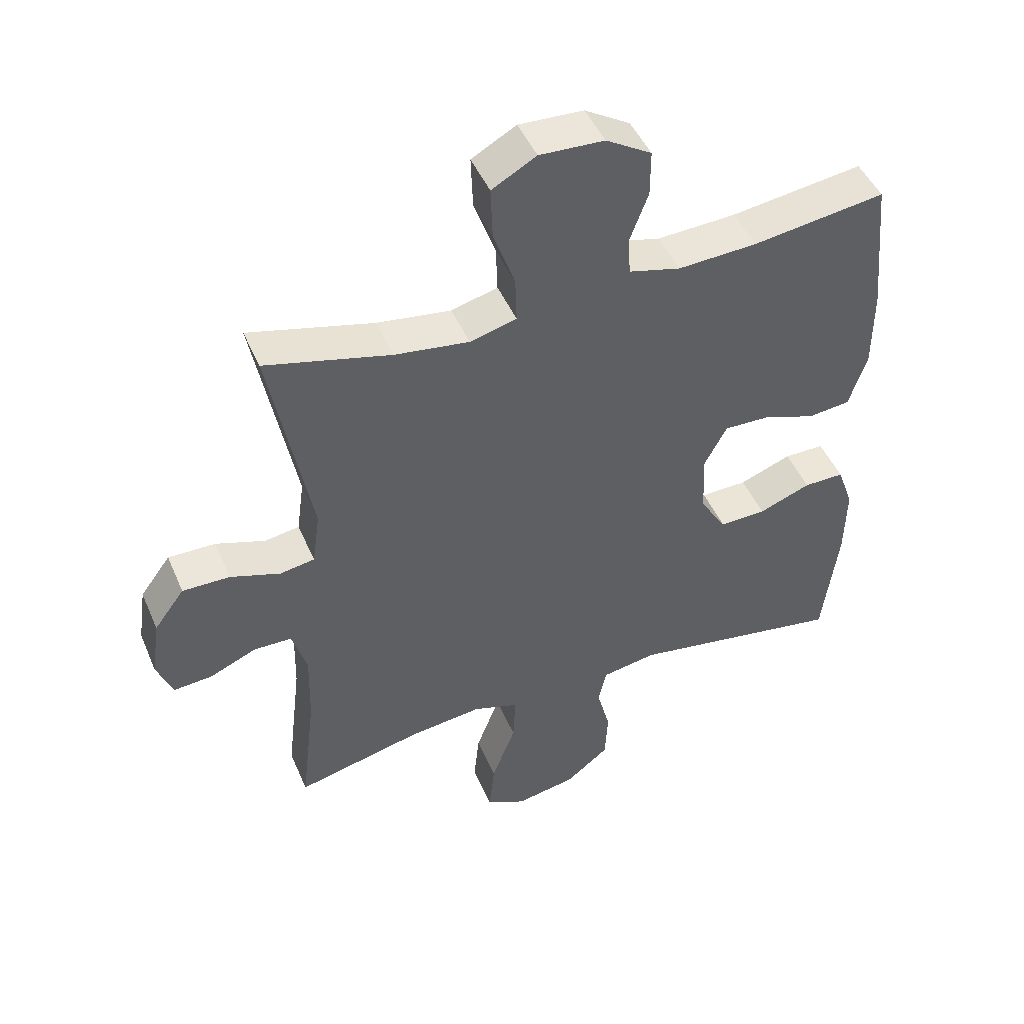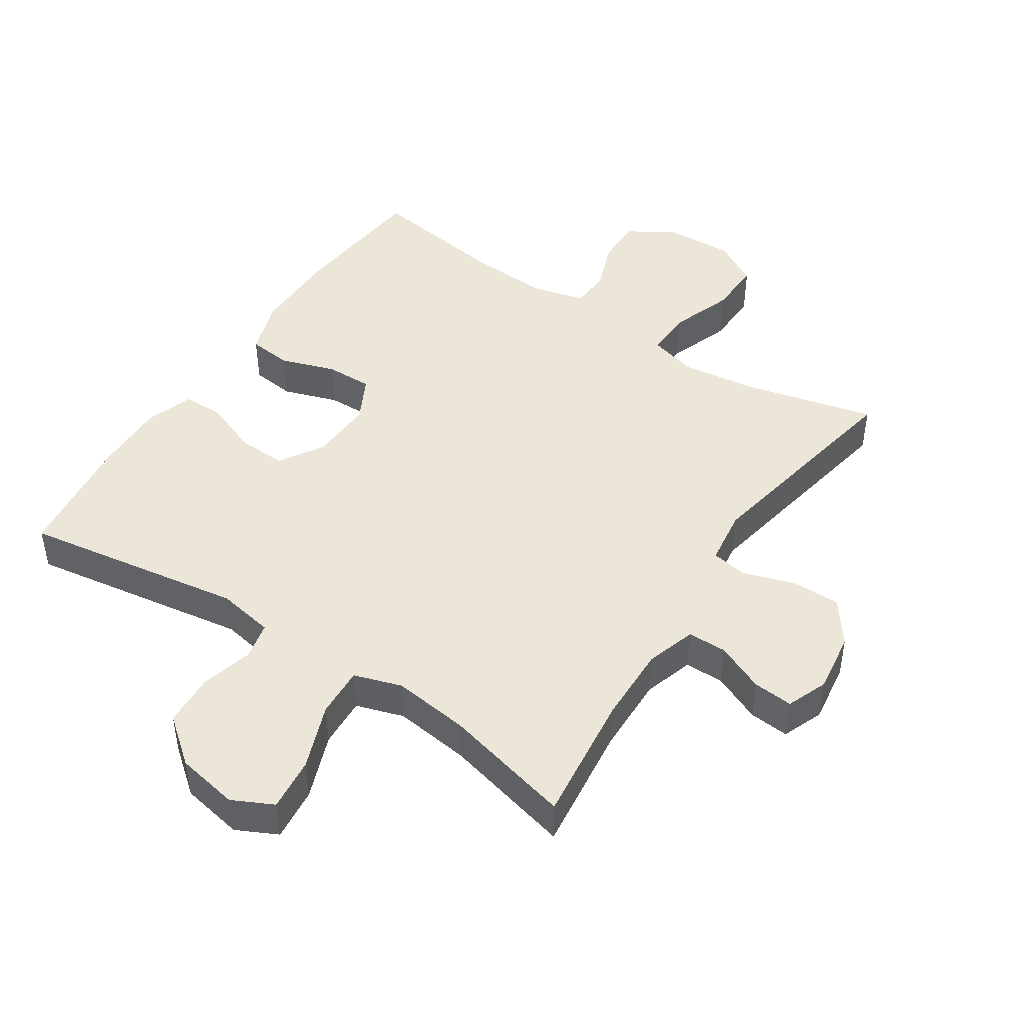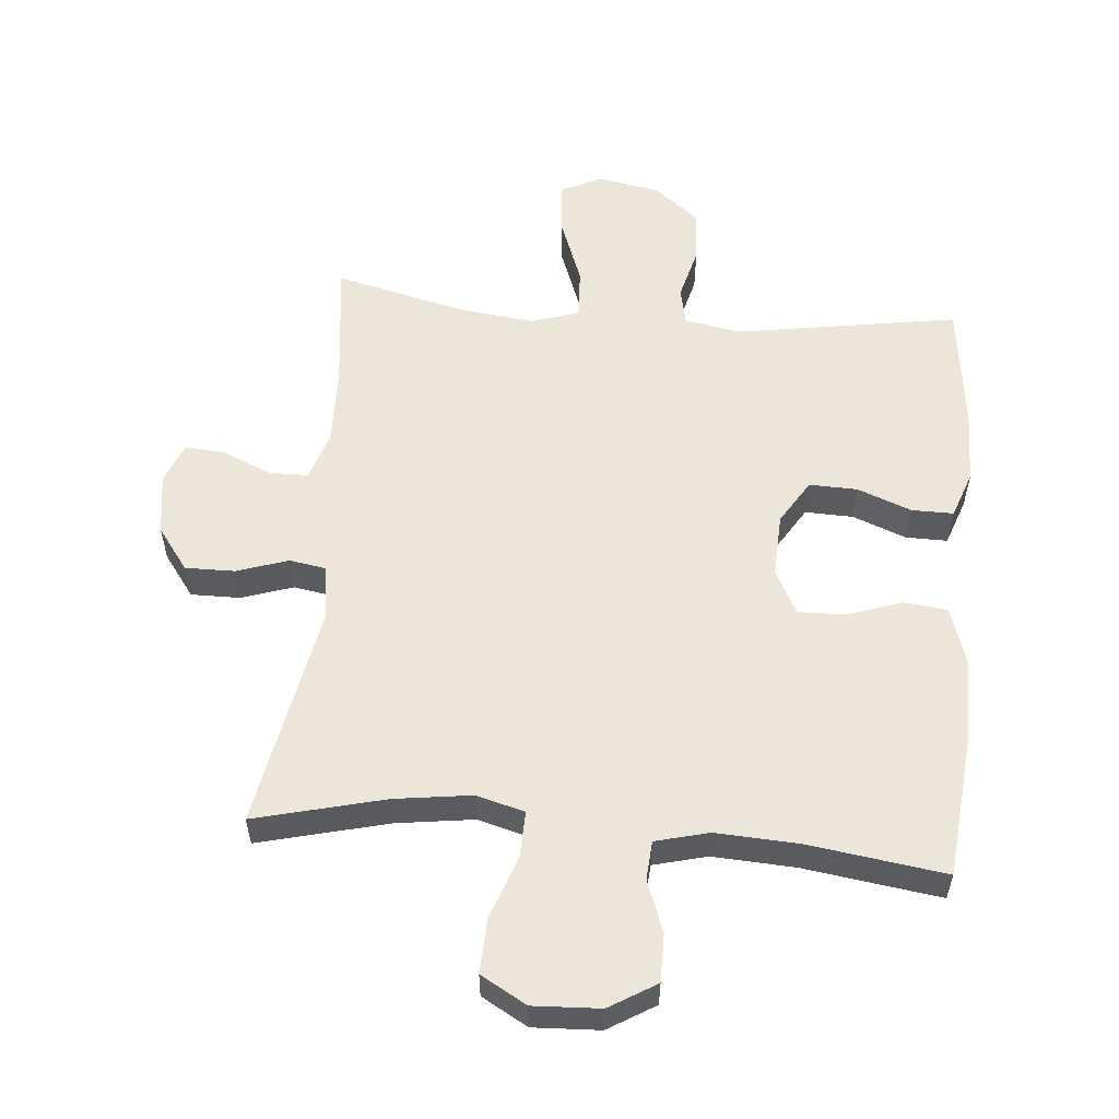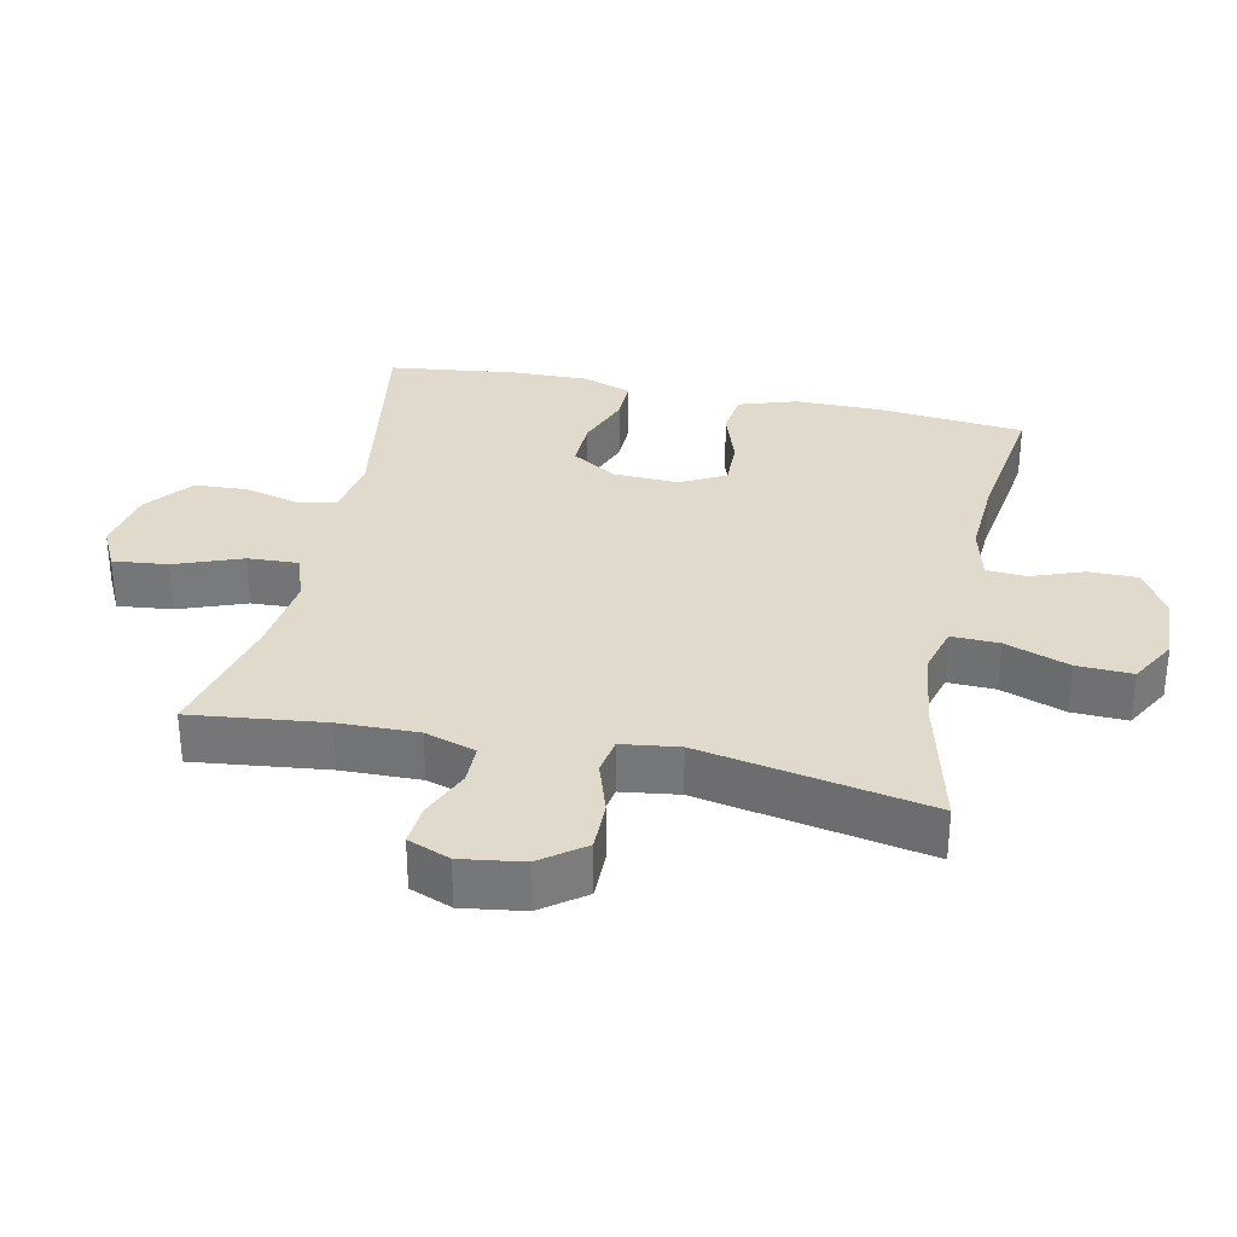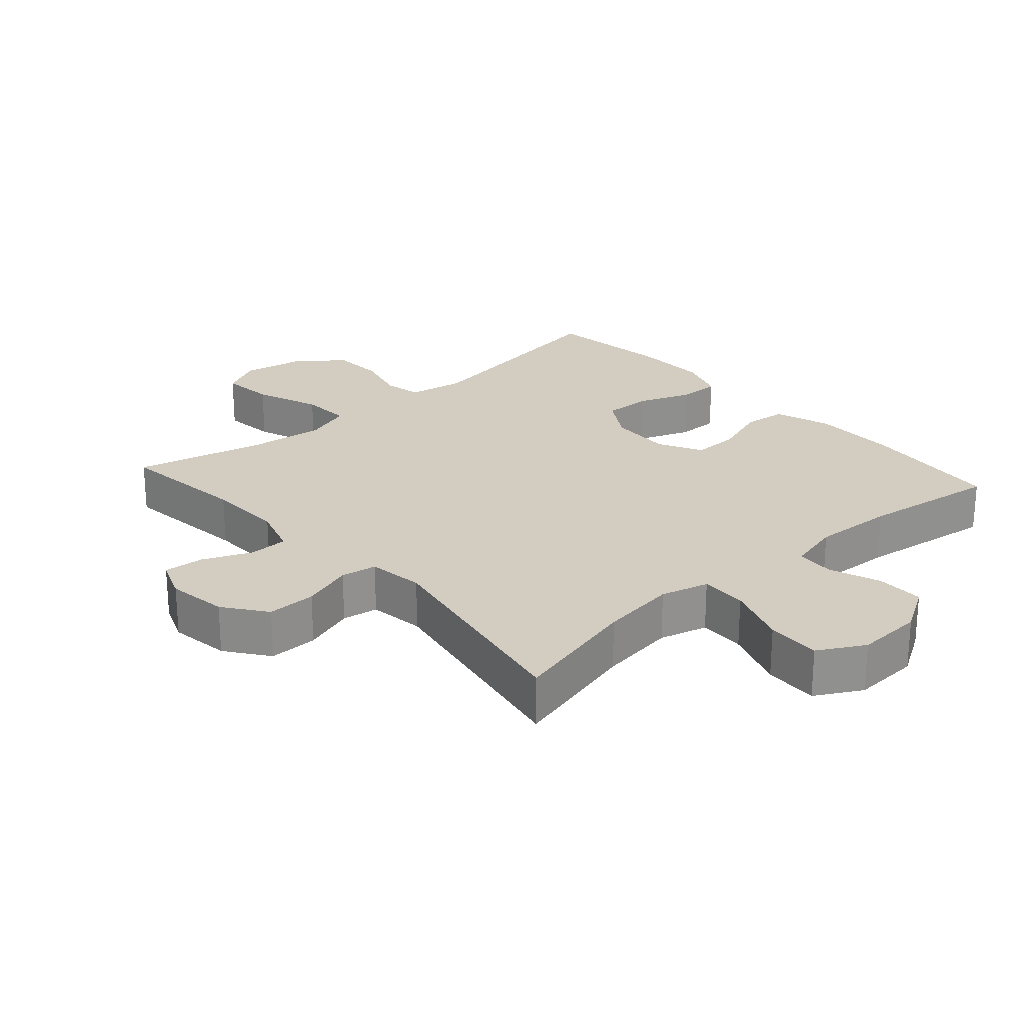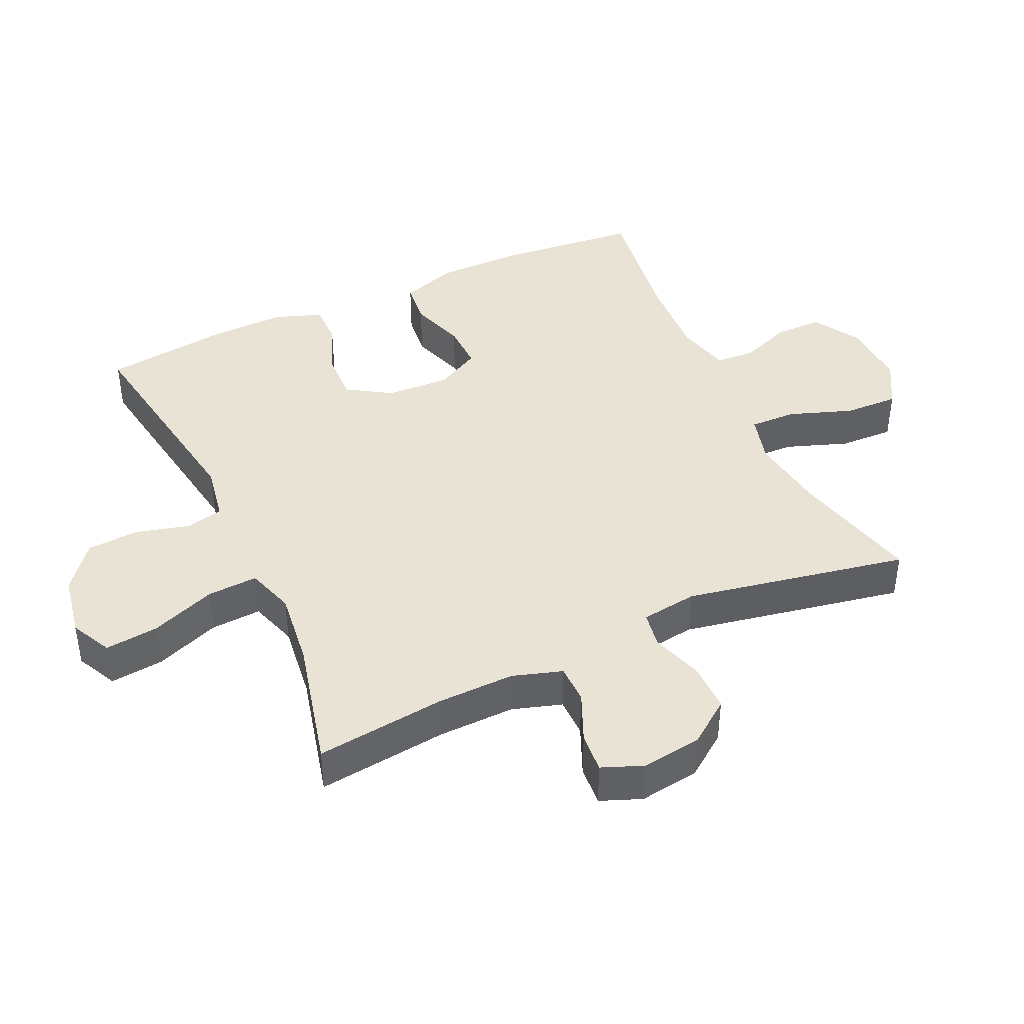
<metadata>
{"format":"obj","ext":"obj","renderer":"f3d","projection":"perspective","resolution":1024,"background":"white","views":[{"elev":46.8,"azim":-22.5,"up":"+Z"},{"elev":46.2,"azim":-146.5,"up":"+Y"},{"elev":56.5,"azim":5.0,"up":"+Y"},{"elev":32.4,"azim":-77.9,"up":"+Y"},{"elev":24.6,"azim":-41.7,"up":"+Y"},{"elev":42.2,"azim":-114.7,"up":"+Y"}]}
</metadata>
<code>
o path3694
v -0.2723 0.0375 -0.4533
v -0.1533 0.0375 -0.4389
v -0.07925 0.0375 -0.463
v -0.08341 0.0375 -0.5409
v -0.1216 0.0375 -0.6424
v -0.1305 0.0375 -0.7255
v -0.06691 0.0375 -0.7571
v 0.02992 0.0375 -0.7394
v 0.1004 0.0375 -0.6833
v 0.1049 0.0375 -0.6023
v 0.08339 0.0375 -0.5199
v 0.09606 0.0375 -0.4619
v 0.1841 0.0375 -0.4466
v 0.5279 0.0375 -0.5021
v 0.5524 0.0375 -0.307
v 0.5549 0.0375 -0.1913
v 0.529 0.0375 -0.1178
v 0.4642 0.0375 -0.1184
v 0.3805 0.0375 -0.1504
v 0.3058 0.0375 -0.1526
v 0.2632 0.0375 -0.08429
v 0.2591 0.0375 0.01437
v 0.2951 0.0375 0.08272
v 0.3678 0.0375 0.08088
v 0.4528 0.0375 0.0518
v 0.5206 0.0375 0.05913
v 0.5495 0.0375 0.1467
v 0.5494 0.0375 0.2791
v 0.5279 0.0375 0.4996
v 0.3146 0.0375 0.4695
v 0.1871 0.0375 0.4629
v 0.104 0.0375 0.4841
v 0.09974 0.0375 0.5442
v 0.1297 0.0375 0.6244
v 0.1296 0.0375 0.698
v 0.05665 0.0375 0.742
v -0.0472 0.0375 0.7469
v -0.1186 0.0375 0.7067
v -0.1155 0.0375 0.6227
v -0.08074 0.0375 0.5255
v -0.07844 0.0375 0.4531
v -0.1533 0.0375 0.4328
v -0.2726 0.0375 0.4492
v -0.474 0.0375 0.4996
v -0.4087 0.0375 0.1534
v -0.4207 0.0375 0.06646
v -0.4766 0.0375 0.0572
v -0.5567 0.0375 0.0836
v -0.6332 0.0375 0.08441
v -0.6821 0.0375 0.01836
v -0.6957 0.0375 -0.0759
v -0.6705 0.0375 -0.1398
v -0.6082 0.0375 -0.1346
v -0.5323 0.0375 -0.1019
v -0.4717 0.0375 -0.1027
v -0.4475 0.0375 -0.1797
v -0.4502 0.0375 -0.3
v -0.474 0.0375 -0.5021
v -0.2723 -0.0375 -0.4533
v -0.1533 -0.0375 -0.4389
v -0.07925 -0.0375 -0.463
v -0.08341 -0.0375 -0.5409
v -0.1216 -0.0375 -0.6424
v -0.1305 -0.0375 -0.7255
v -0.06691 -0.0375 -0.7571
v 0.02992 -0.0375 -0.7394
v 0.1004 -0.0375 -0.6833
v 0.1049 -0.0375 -0.6023
v 0.08339 -0.0375 -0.5199
v 0.09606 -0.0375 -0.4619
v 0.1841 -0.0375 -0.4466
v 0.5279 -0.0375 -0.5021
v 0.5524 -0.0375 -0.307
v 0.5549 -0.0375 -0.1913
v 0.529 -0.0375 -0.1178
v 0.4642 -0.0375 -0.1184
v 0.3805 -0.0375 -0.1504
v 0.3058 -0.0375 -0.1526
v 0.2632 -0.0375 -0.08429
v 0.2591 -0.0375 0.01437
v 0.2951 -0.0375 0.08272
v 0.3678 -0.0375 0.08088
v 0.4528 -0.0375 0.0518
v 0.5206 -0.0375 0.05913
v 0.5495 -0.0375 0.1467
v 0.5494 -0.0375 0.2791
v 0.5279 -0.0375 0.4996
v 0.3146 -0.0375 0.4695
v 0.1871 -0.0375 0.4629
v 0.104 -0.0375 0.4841
v 0.09974 -0.0375 0.5442
v 0.1297 -0.0375 0.6244
v 0.1296 -0.0375 0.698
v 0.05665 -0.0375 0.742
v -0.0472 -0.0375 0.7469
v -0.1186 -0.0375 0.7067
v -0.1155 -0.0375 0.6227
v -0.08074 -0.0375 0.5255
v -0.07844 -0.0375 0.4531
v -0.1533 -0.0375 0.4328
v -0.2726 -0.0375 0.4492
v -0.474 -0.0375 0.4996
v -0.4087 -0.0375 0.1534
v -0.4207 -0.0375 0.06646
v -0.4766 -0.0375 0.0572
v -0.5567 -0.0375 0.0836
v -0.6332 -0.0375 0.08441
v -0.6821 -0.0375 0.01836
v -0.6957 -0.0375 -0.0759
v -0.6705 -0.0375 -0.1398
v -0.6082 -0.0375 -0.1346
v -0.5323 -0.0375 -0.1019
v -0.4717 -0.0375 -0.1027
v -0.4475 -0.0375 -0.1797
v -0.4502 -0.0375 -0.3
v -0.474 -0.0375 -0.5021
v -0.1305 0.0375 -0.7255
v -0.1305 0.0375 -0.7255
v -0.06691 0.0375 -0.7571
v 0.02992 0.0375 -0.7394
v 0.1004 0.0375 -0.6833
v -0.1216 0.0375 -0.6424
v 0.1049 0.0375 -0.6023
v -0.08341 0.0375 -0.5409
v 0.08339 0.0375 -0.5199
v -0.07925 0.0375 -0.463
v -0.07925 0.0375 -0.463
v 0.09606 0.0375 -0.4619
v 0.09606 0.0375 -0.4619
v -0.474 0.0375 -0.5021
v -0.474 0.0375 -0.5021
v -0.2723 0.0375 -0.4533
v -0.1533 0.0375 -0.4389
v 0.1841 0.0375 -0.4466
v 0.5279 0.0375 -0.5021
v 0.5279 0.0375 -0.5021
v 0.5524 0.0375 -0.307
v -0.4502 0.0375 -0.3
v 0.5549 0.0375 -0.1913
v -0.4475 0.0375 -0.1797
v 0.529 0.0375 -0.1178
v 0.529 0.0375 -0.1178
v -0.4717 0.0375 -0.1027
v -0.4717 0.0375 -0.1027
v 0.3805 0.0375 -0.1504
v 0.3058 0.0375 -0.1526
v 0.2632 0.0375 -0.08429
v 0.4642 0.0375 -0.1184
v -0.6957 0.0375 -0.0759
v -0.6705 0.0375 -0.1398
v -0.6705 0.0375 -0.1398
v -0.6082 0.0375 -0.1346
v -0.5323 0.0375 -0.1019
v 0.2591 0.0375 0.01437
v -0.6821 0.0375 0.01836
v 0.2951 0.0375 0.08272
v 0.2951 0.0375 0.08272
v -0.6332 0.0375 0.08441
v 0.3678 0.0375 0.08088
v 0.4528 0.0375 0.0518
v 0.5206 0.0375 0.05913
v 0.5206 0.0375 0.05913
v -0.5567 0.0375 0.0836
v -0.4766 0.0375 0.0572
v -0.4207 0.0375 0.06646
v -0.4207 0.0375 0.06646
v 0.5495 0.0375 0.1467
v -0.4087 0.0375 0.1534
v 0.5494 0.0375 0.2791
v -0.474 0.0375 0.4996
v -0.474 0.0375 0.4996
v -0.1533 0.0375 0.4328
v -0.2726 0.0375 0.4492
v -0.07844 0.0375 0.4531
v -0.07844 0.0375 0.4531
v -0.08074 0.0375 0.5255
v 0.1871 0.0375 0.4629
v 0.104 0.0375 0.4841
v 0.104 0.0375 0.4841
v 0.3146 0.0375 0.4695
v 0.5279 0.0375 0.4996
v 0.5279 0.0375 0.4996
v 0.09974 0.0375 0.5442
v -0.1155 0.0375 0.6227
v 0.1297 0.0375 0.6244
v -0.1186 0.0375 0.7067
v -0.1186 0.0375 0.7067
v 0.1296 0.0375 0.698
v 0.05665 0.0375 0.742
v -0.0472 0.0375 0.7469
v -0.1305 -0.0375 -0.7255
v -0.1305 -0.0375 -0.7255
v -0.06691 -0.0375 -0.7571
v 0.02992 -0.0375 -0.7394
v 0.1004 -0.0375 -0.6833
v -0.1216 -0.0375 -0.6424
v 0.1049 -0.0375 -0.6023
v -0.08341 -0.0375 -0.5409
v 0.08339 -0.0375 -0.5199
v -0.07925 -0.0375 -0.463
v -0.07925 -0.0375 -0.463
v 0.09606 -0.0375 -0.4619
v 0.09606 -0.0375 -0.4619
v -0.474 -0.0375 -0.5021
v -0.474 -0.0375 -0.5021
v -0.2723 -0.0375 -0.4533
v -0.1533 -0.0375 -0.4389
v 0.1841 -0.0375 -0.4466
v 0.5279 -0.0375 -0.5021
v 0.5279 -0.0375 -0.5021
v 0.5524 -0.0375 -0.307
v -0.4502 -0.0375 -0.3
v 0.5549 -0.0375 -0.1913
v -0.4475 -0.0375 -0.1797
v 0.529 -0.0375 -0.1178
v 0.529 -0.0375 -0.1178
v -0.4717 -0.0375 -0.1027
v -0.4717 -0.0375 -0.1027
v 0.3805 -0.0375 -0.1504
v 0.3058 -0.0375 -0.1526
v 0.2632 -0.0375 -0.08429
v 0.4642 -0.0375 -0.1184
v -0.6957 -0.0375 -0.0759
v -0.6705 -0.0375 -0.1398
v -0.6705 -0.0375 -0.1398
v -0.6082 -0.0375 -0.1346
v -0.5323 -0.0375 -0.1019
v 0.2591 -0.0375 0.01437
v -0.6821 -0.0375 0.01836
v 0.2951 -0.0375 0.08272
v 0.2951 -0.0375 0.08272
v -0.6332 -0.0375 0.08441
v 0.3678 -0.0375 0.08088
v 0.4528 -0.0375 0.0518
v 0.5206 -0.0375 0.05913
v 0.5206 -0.0375 0.05913
v -0.5567 -0.0375 0.0836
v -0.4766 -0.0375 0.0572
v -0.4207 -0.0375 0.06646
v -0.4207 -0.0375 0.06646
v 0.5495 -0.0375 0.1467
v -0.4087 -0.0375 0.1534
v 0.5494 -0.0375 0.2791
v -0.474 -0.0375 0.4996
v -0.474 -0.0375 0.4996
v -0.1533 -0.0375 0.4328
v -0.2726 -0.0375 0.4492
v -0.07844 -0.0375 0.4531
v -0.07844 -0.0375 0.4531
v -0.08074 -0.0375 0.5255
v 0.1871 -0.0375 0.4629
v 0.104 -0.0375 0.4841
v 0.104 -0.0375 0.4841
v 0.3146 -0.0375 0.4695
v 0.5279 -0.0375 0.4996
v 0.5279 -0.0375 0.4996
v 0.09974 -0.0375 0.5442
v -0.1155 -0.0375 0.6227
v 0.1297 -0.0375 0.6244
v -0.1186 -0.0375 0.7067
v -0.1186 -0.0375 0.7067
v 0.1296 -0.0375 0.698
v 0.05665 -0.0375 0.742
v -0.0472 -0.0375 0.7469
f 258 264 260
f 211 208 209
f 221 228 239
f 193 196 191
f 257 250 252
f 228 242 239
f 262 263 259
f 251 230 254
f 227 237 229
f 247 242 246
f 200 221 207
f 246 242 228
f 229 237 232
f 235 241 234
f 239 238 217
f 243 233 241
f 208 220 202
f 198 196 197
f 194 196 193
f 197 194 195
f 226 223 224
f 254 233 243
f 230 248 228
f 238 237 227
f 199 198 197
f 248 252 250
f 198 199 200
f 264 258 263
f 207 214 206
f 206 214 212
f 206 212 204
f 242 247 244
f 250 257 258
f 263 258 259
f 211 219 208
f 226 229 223
f 194 197 196
f 259 258 257
f 217 238 227
f 220 221 202
f 202 221 200
f 222 213 215
f 234 241 233
f 219 220 208
f 255 254 243
f 219 213 222
f 254 230 233
f 227 229 226
f 252 248 230
f 202 200 199
f 213 219 211
f 252 230 251
f 214 239 217
f 228 248 246
f 207 239 214
f 221 239 207
f 118 7 65 192
f 7 8 66 65
f 8 9 67 66
f 5 6 64 63
f 9 10 68 67
f 4 5 63 62
f 10 11 69 68
f 127 4 62 201
f 11 129 203 69
f 131 1 59 205
f 2 3 61 60
f 12 13 71 70
f 13 136 210 71
f 1 2 60 59
f 14 15 73 72
f 57 58 116 115
f 15 16 74 73
f 56 57 115 114
f 16 142 216 74
f 144 56 114 218
f 19 20 78 77
f 20 21 79 78
f 18 19 77 76
f 17 18 76 75
f 51 151 225 109
f 52 53 111 110
f 53 54 112 111
f 54 55 113 112
f 21 22 80 79
f 50 51 109 108
f 22 157 231 80
f 49 50 108 107
f 24 25 83 82
f 25 162 236 83
f 48 49 107 106
f 47 48 106 105
f 166 47 105 240
f 26 27 85 84
f 45 46 104 103
f 23 24 82 81
f 27 28 86 85
f 171 45 103 245
f 42 43 101 100
f 175 42 100 249
f 40 41 99 98
f 31 179 253 89
f 30 31 89 88
f 182 30 88 256
f 28 29 87 86
f 43 44 102 101
f 32 33 91 90
f 39 40 98 97
f 33 34 92 91
f 187 39 97 261
f 34 35 93 92
f 35 36 94 93
f 37 38 96 95
f 36 37 95 94
f 184 186 190
f 137 135 134
f 147 165 154
f 119 117 122
f 183 178 176
f 154 165 168
f 188 185 189
f 177 180 156
f 153 155 163
f 173 172 168
f 126 133 147
f 172 154 168
f 155 158 163
f 161 160 167
f 165 143 164
f 169 167 159
f 134 128 146
f 124 123 122
f 120 119 122
f 123 121 120
f 152 150 149
f 180 169 159
f 156 154 174
f 164 153 163
f 125 123 124
f 174 176 178
f 124 126 125
f 190 189 184
f 133 132 140
f 132 138 140
f 132 130 138
f 168 170 173
f 176 184 183
f 189 185 184
f 137 134 145
f 152 149 155
f 120 122 123
f 185 183 184
f 143 153 164
f 146 128 147
f 128 126 147
f 148 141 139
f 160 159 167
f 145 134 146
f 181 169 180
f 145 148 139
f 180 159 156
f 153 152 155
f 178 156 174
f 128 125 126
f 139 137 145
f 178 177 156
f 140 143 165
f 154 172 174
f 133 140 165
f 147 133 165

</code>
